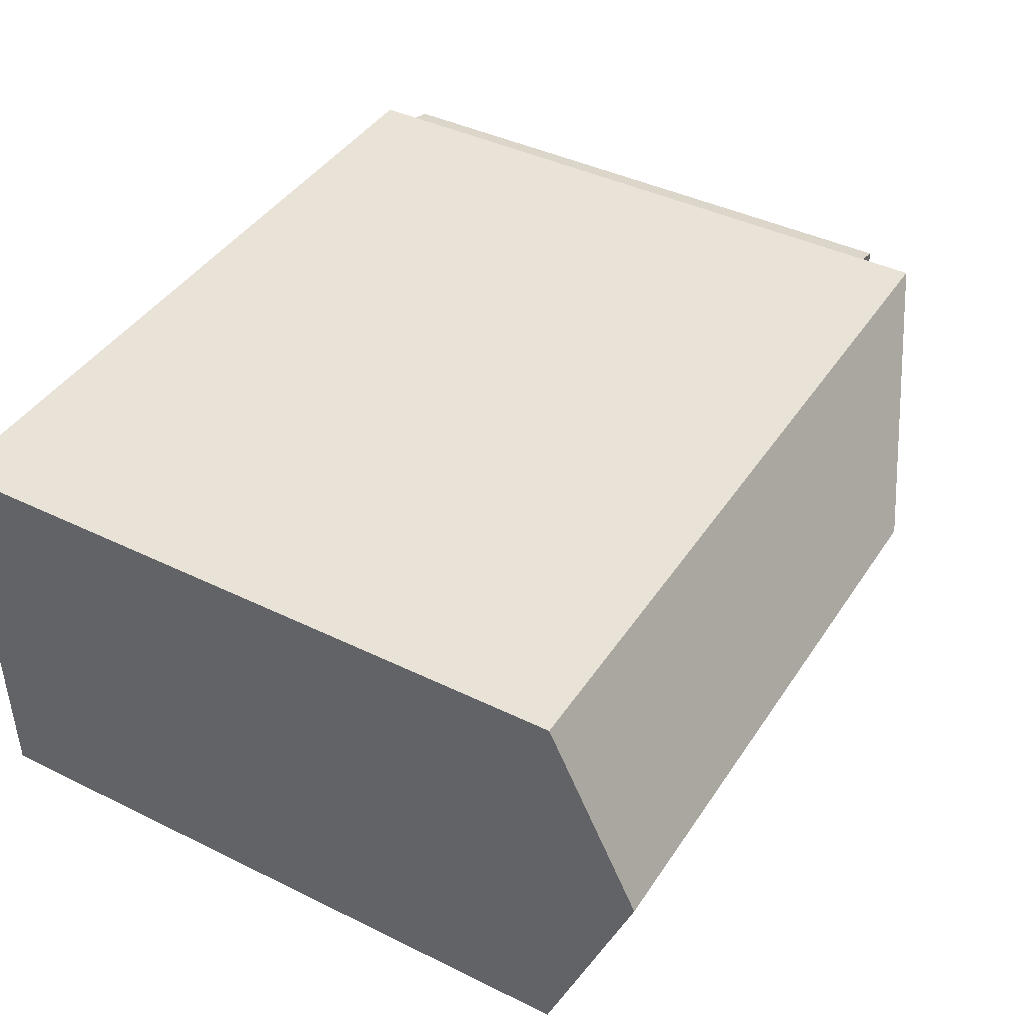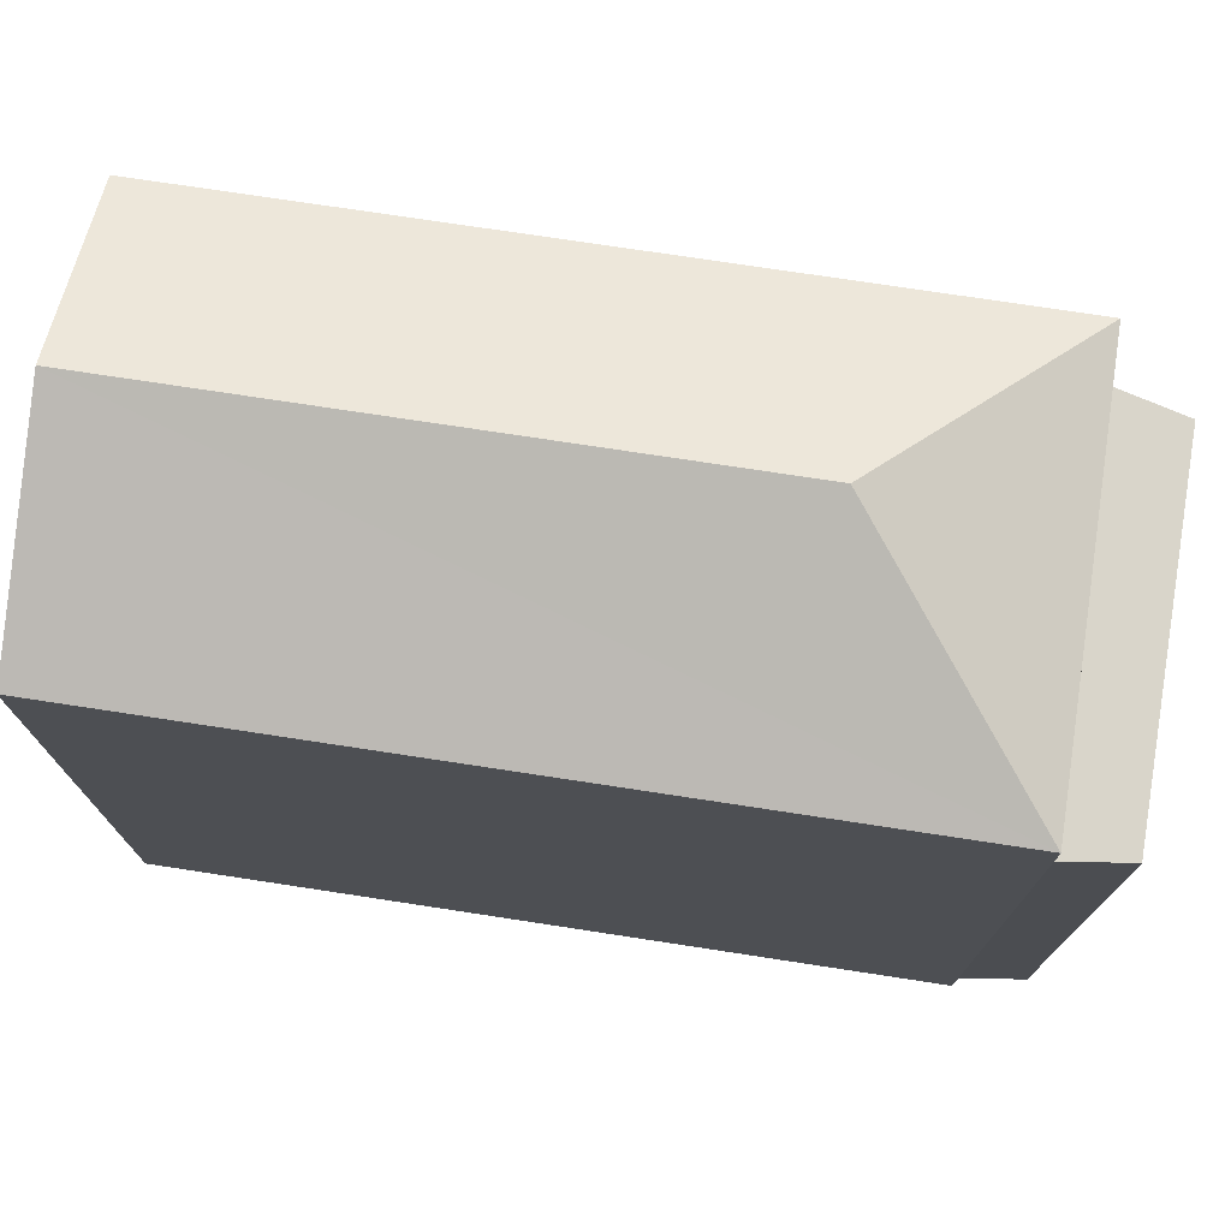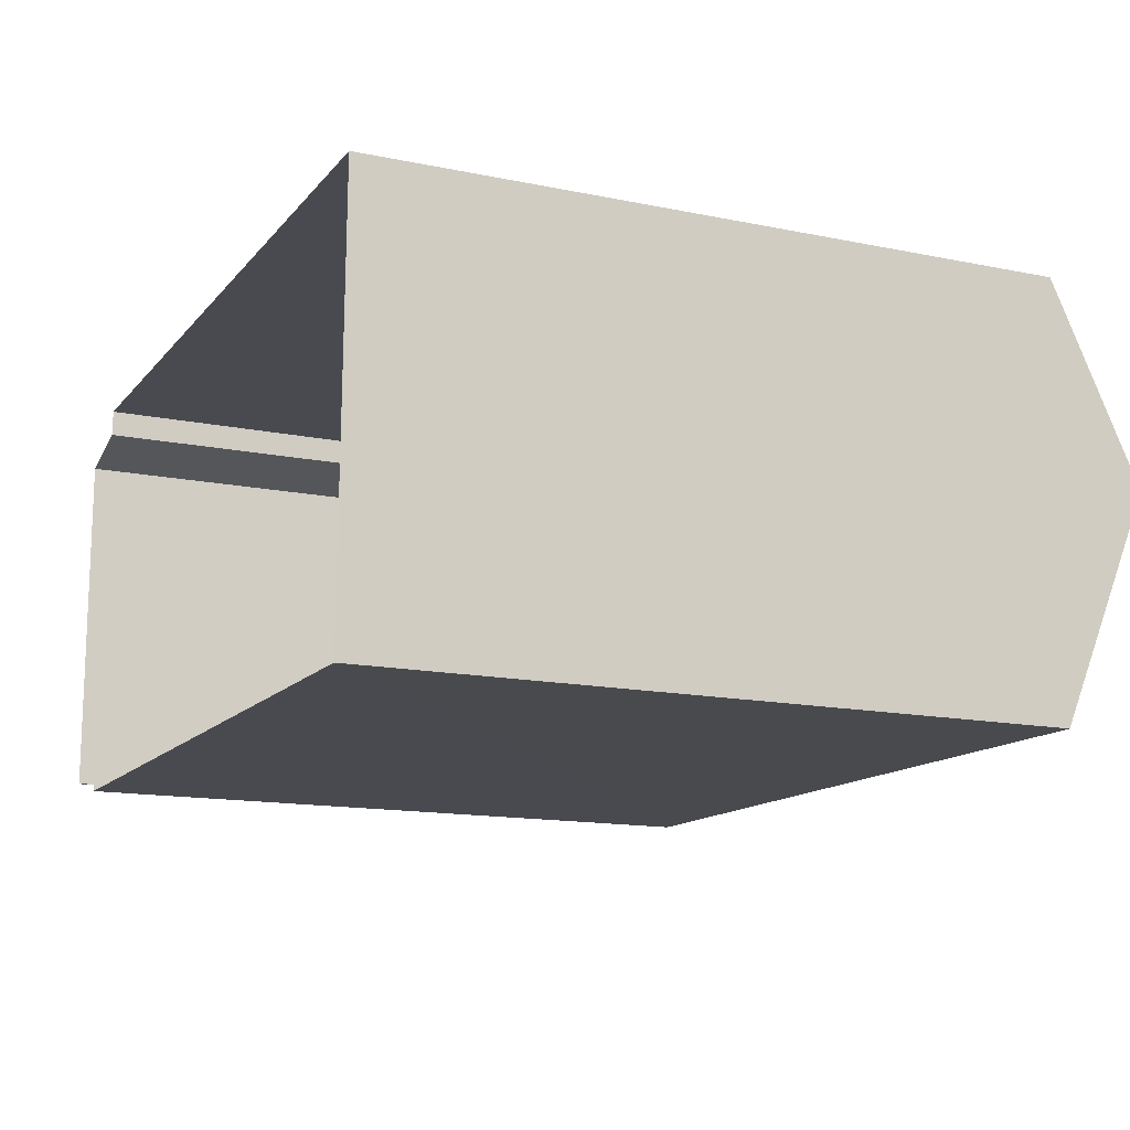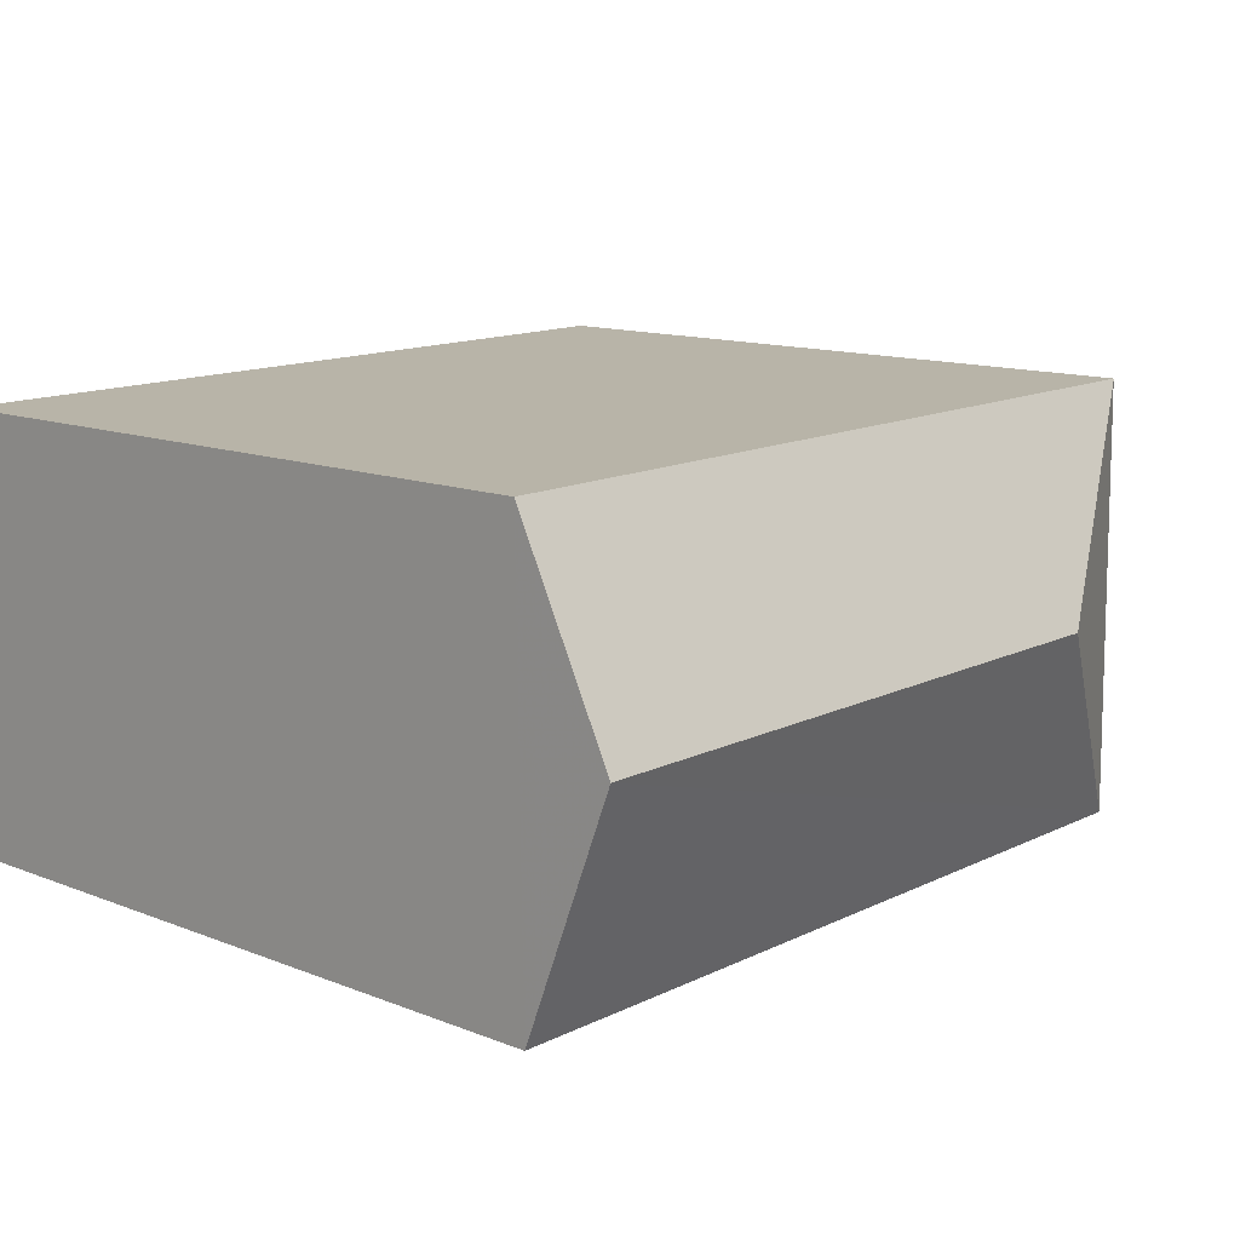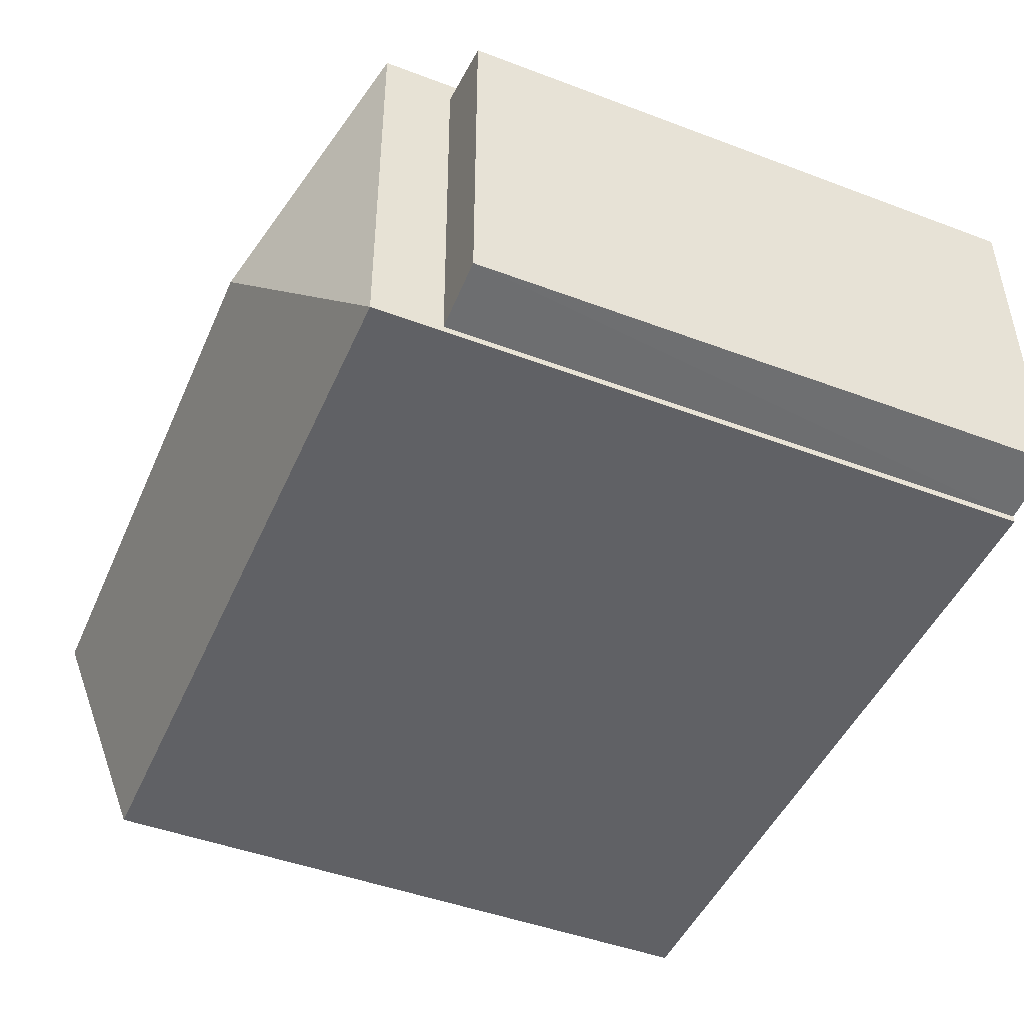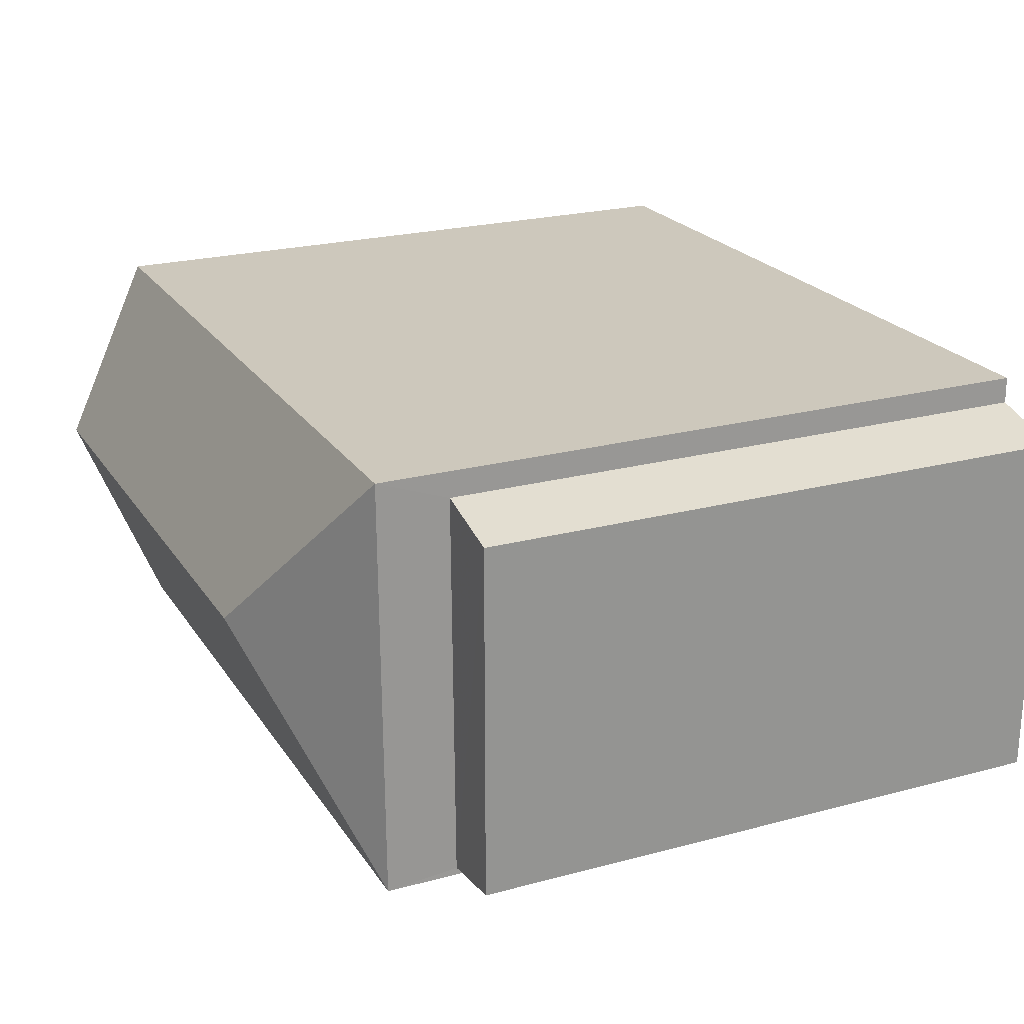
<metadata>
{"format":"obj","ext":"obj","renderer":"f3d","projection":"perspective","resolution":1024,"background":"white","views":[{"elev":41.2,"azim":-59.2,"up":"+Y"},{"elev":74.4,"azim":9.5,"up":"+Z"},{"elev":-14.2,"azim":-114.2,"up":"+Y"},{"elev":12.5,"azim":-47.4,"up":"+Y"},{"elev":-46.5,"azim":66.8,"up":"+Y"},{"elev":22.9,"azim":65.6,"up":"+Y"}]}
</metadata>
<code>
v -9728 -3.693e+04 31.66
v -9728 -3.693e+04 31.66
v -9729 -3.693e+04 31.66
v -9729 -3.693e+04 31.66
v -9729 -3.693e+04 31.66
v -9738 -3.693e+04 31.66
v -9729 -3.693e+04 31.66
v -9738 -3.693e+04 31.66
v -9729 -3.693e+04 39.8
v -9738 -3.693e+04 40.89
v -9738 -3.693e+04 39.8
v -9731 -3.693e+04 40.88
v -9738 -3.693e+04 39.8
v -9729 -3.693e+04 39.8
v -9729 -3.693e+04 38.94
v -9728 -3.693e+04 38.94
v -9728 -3.693e+04 38.94
v -9729 -3.693e+04 38.94
f 1 2 3
f 4 5 6
f 5 1 3
f 3 7 8
f 6 5 8
f 5 3 8
f 9 10 11
f 12 10 9
f 10 12 13
f 13 12 14
f 12 9 14
f 15 16 17
f 18 15 17
f 10 13 11
f 9 11 8
f 7 9 8
f 11 6 8
f 11 13 6
f 14 4 6
f 13 14 6
f 4 18 5
f 15 7 3
f 14 18 4
f 9 15 18
f 15 9 7
f 9 18 14
f 3 2 16
f 15 3 16
f 5 17 1
f 5 18 17
f 16 2 1
f 17 16 1

</code>
